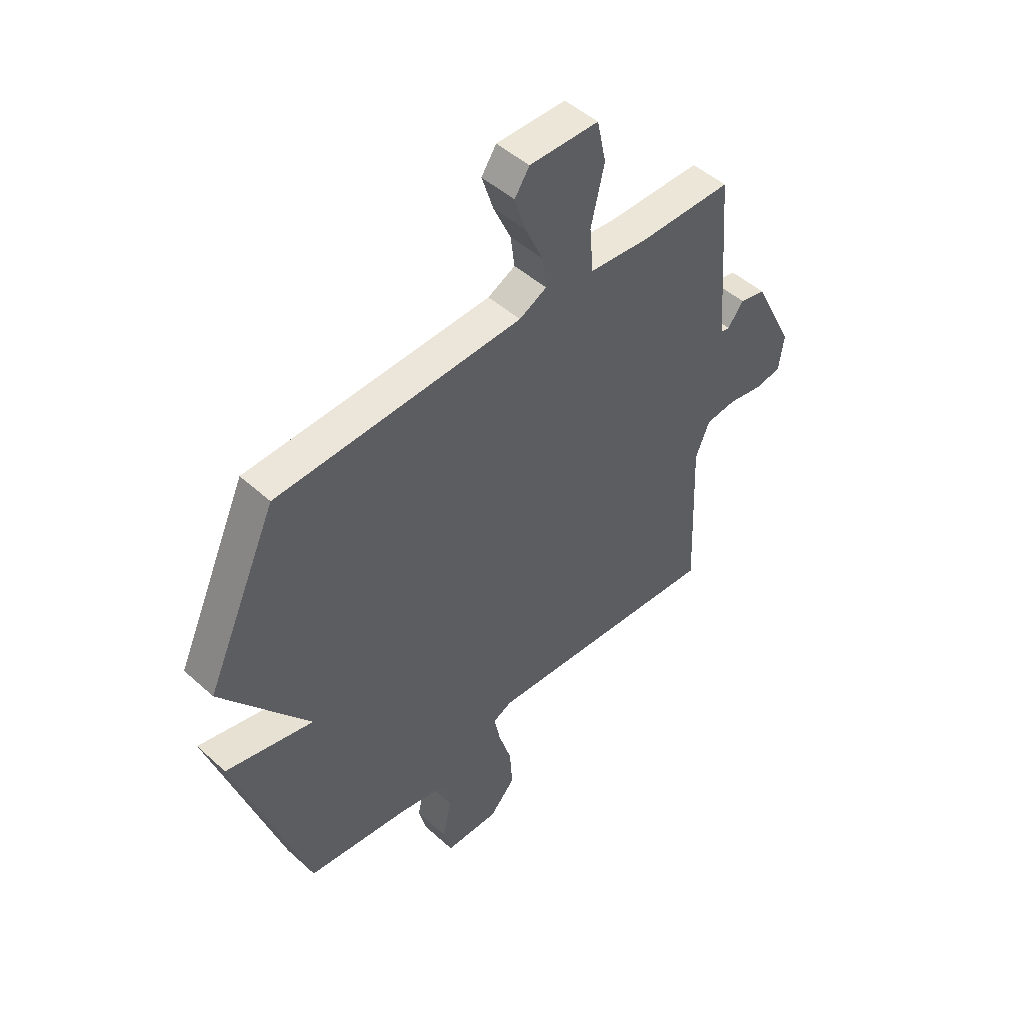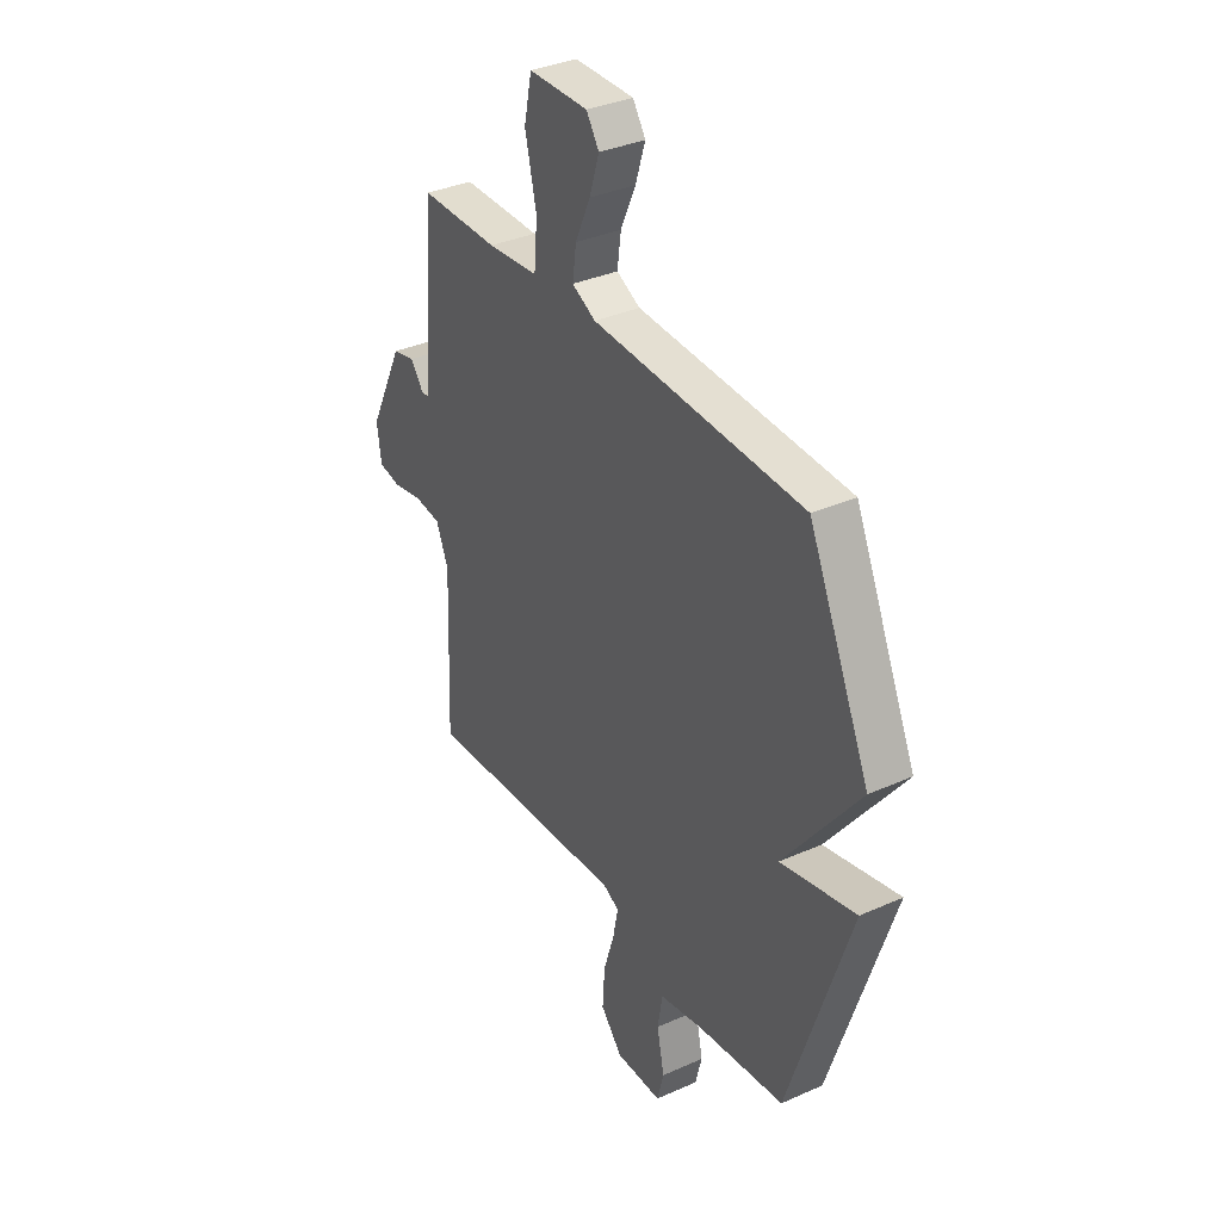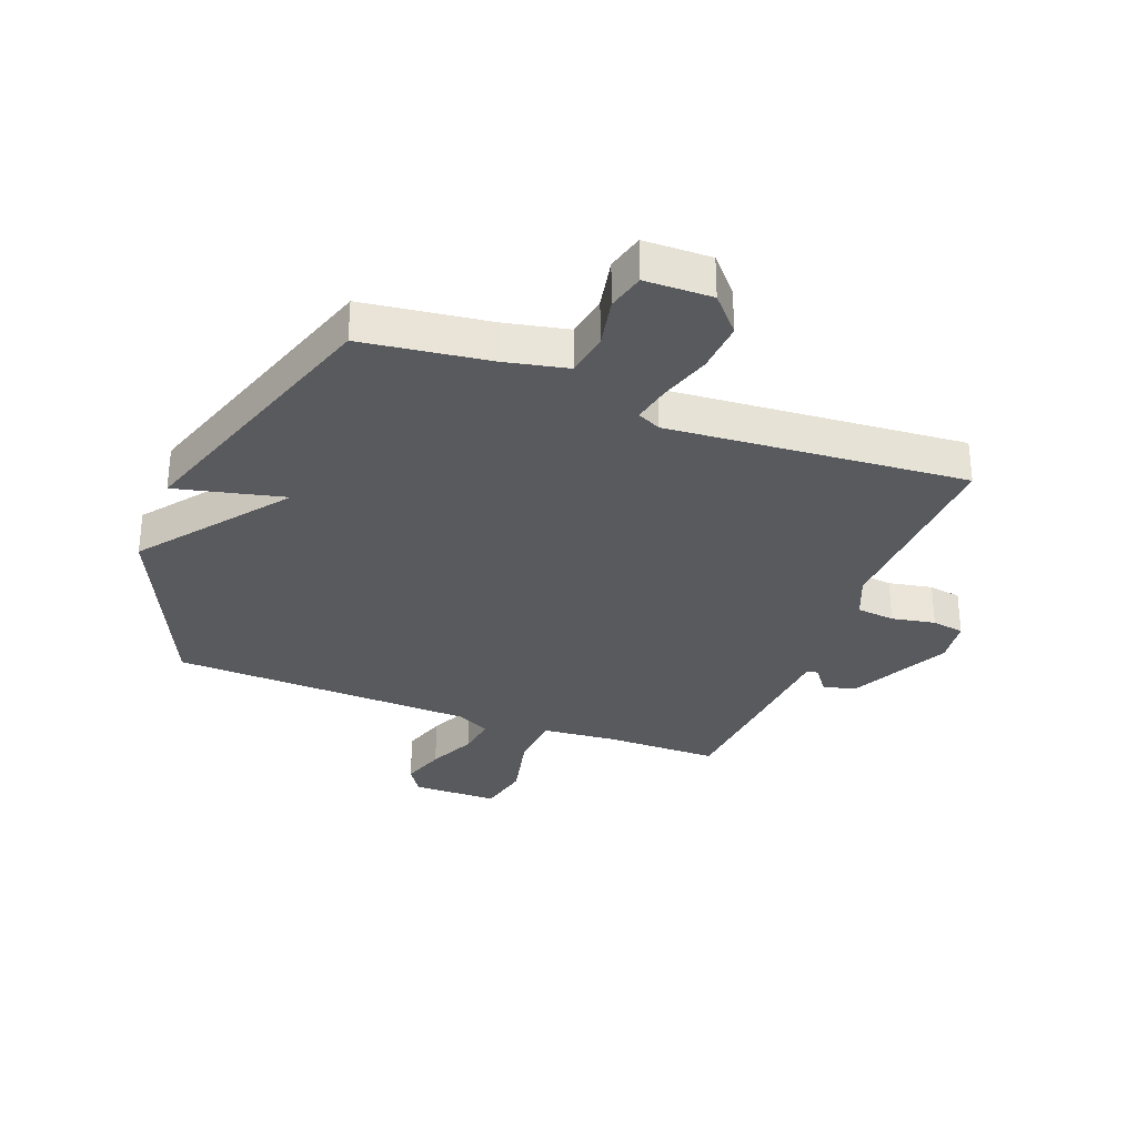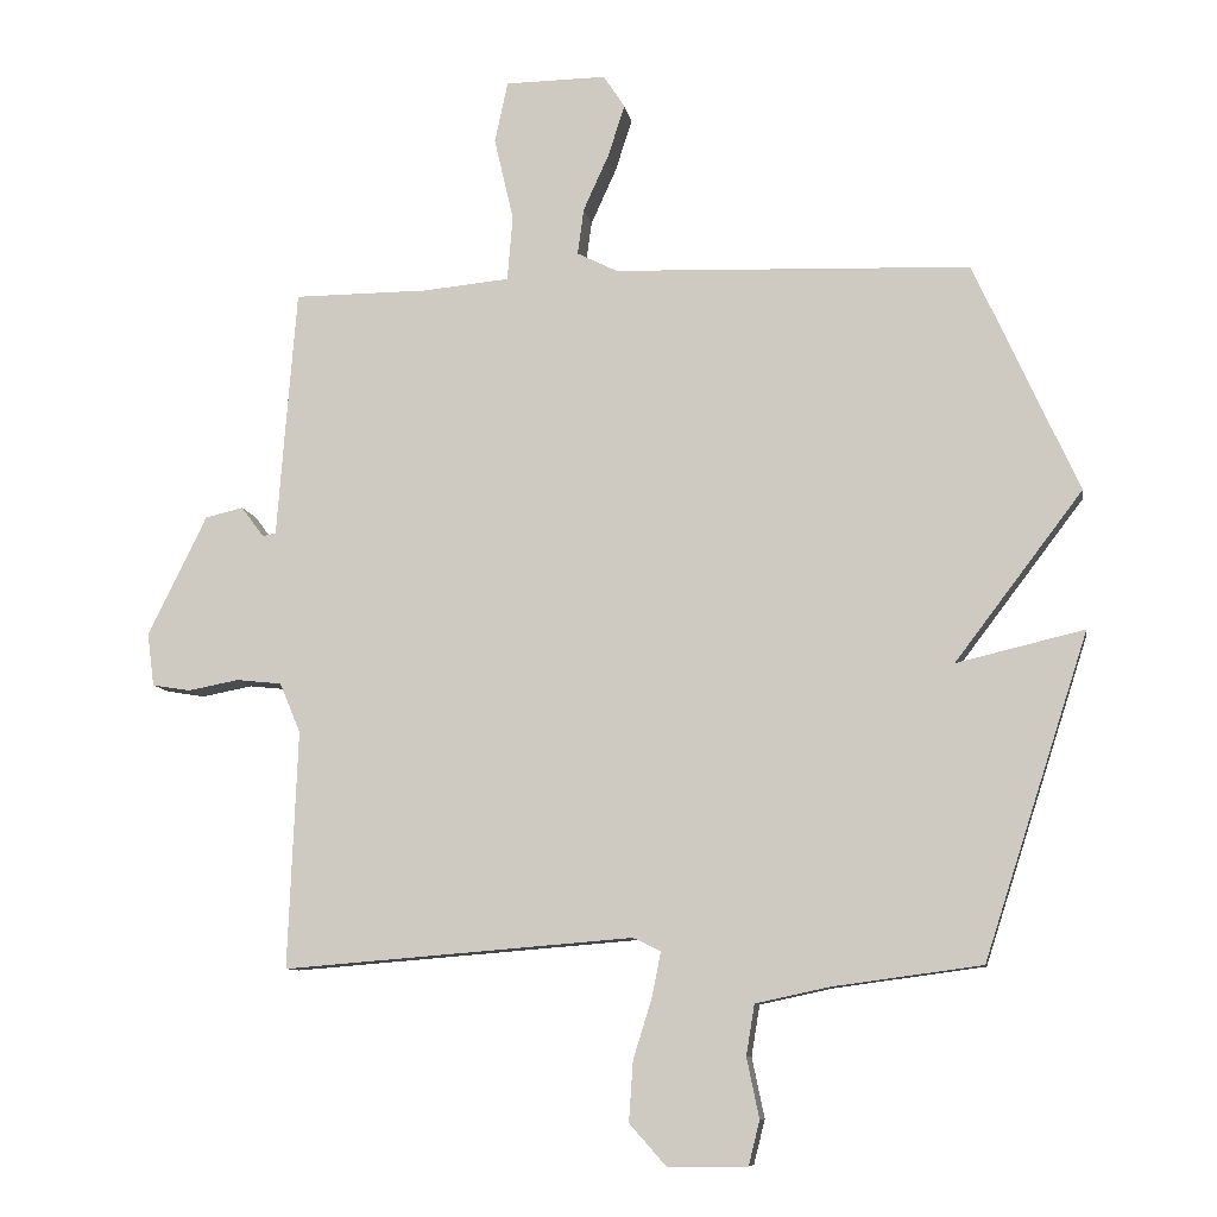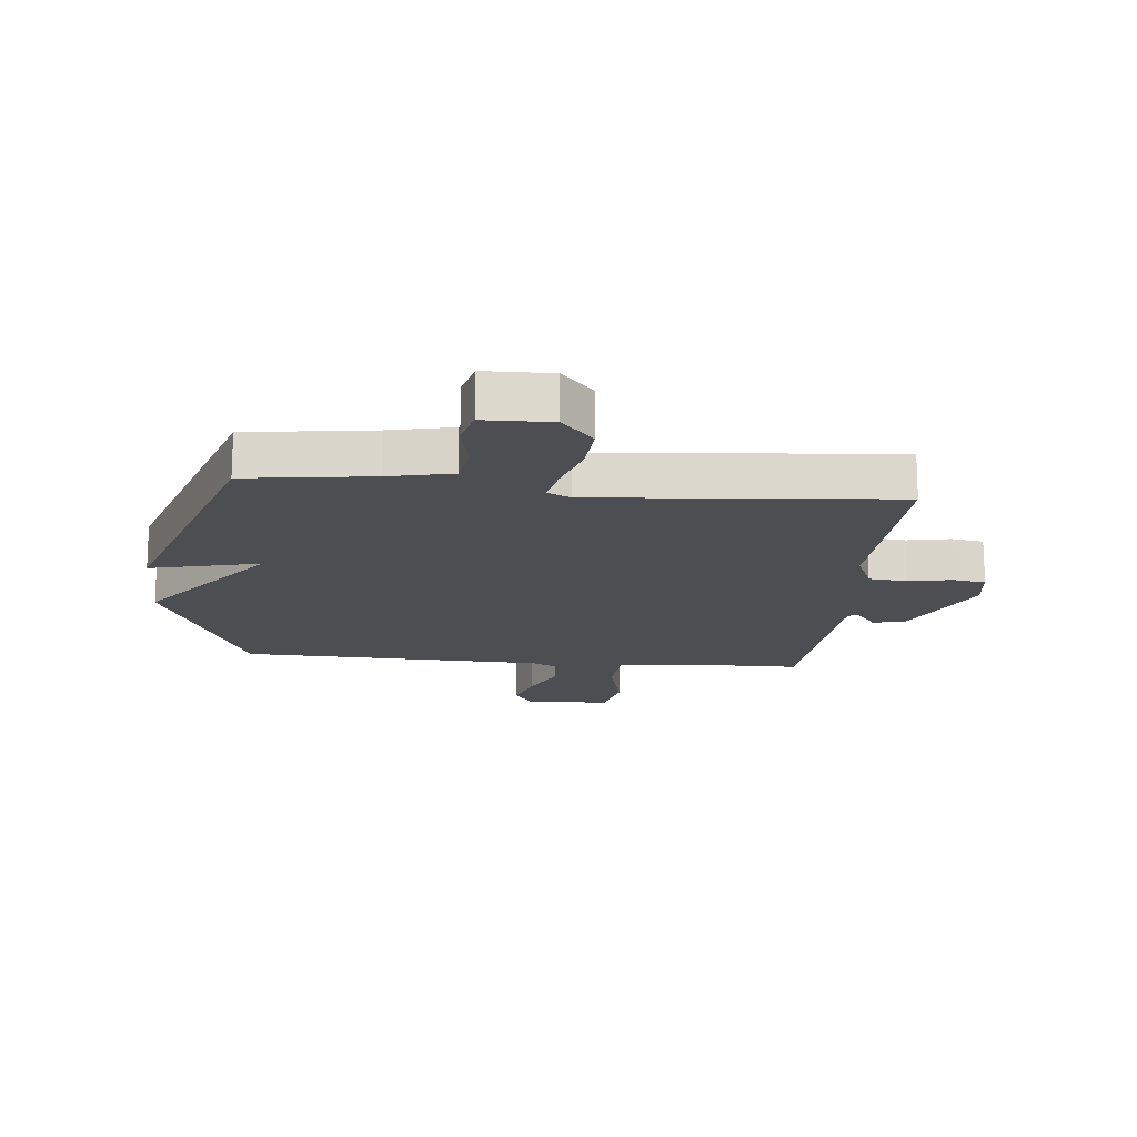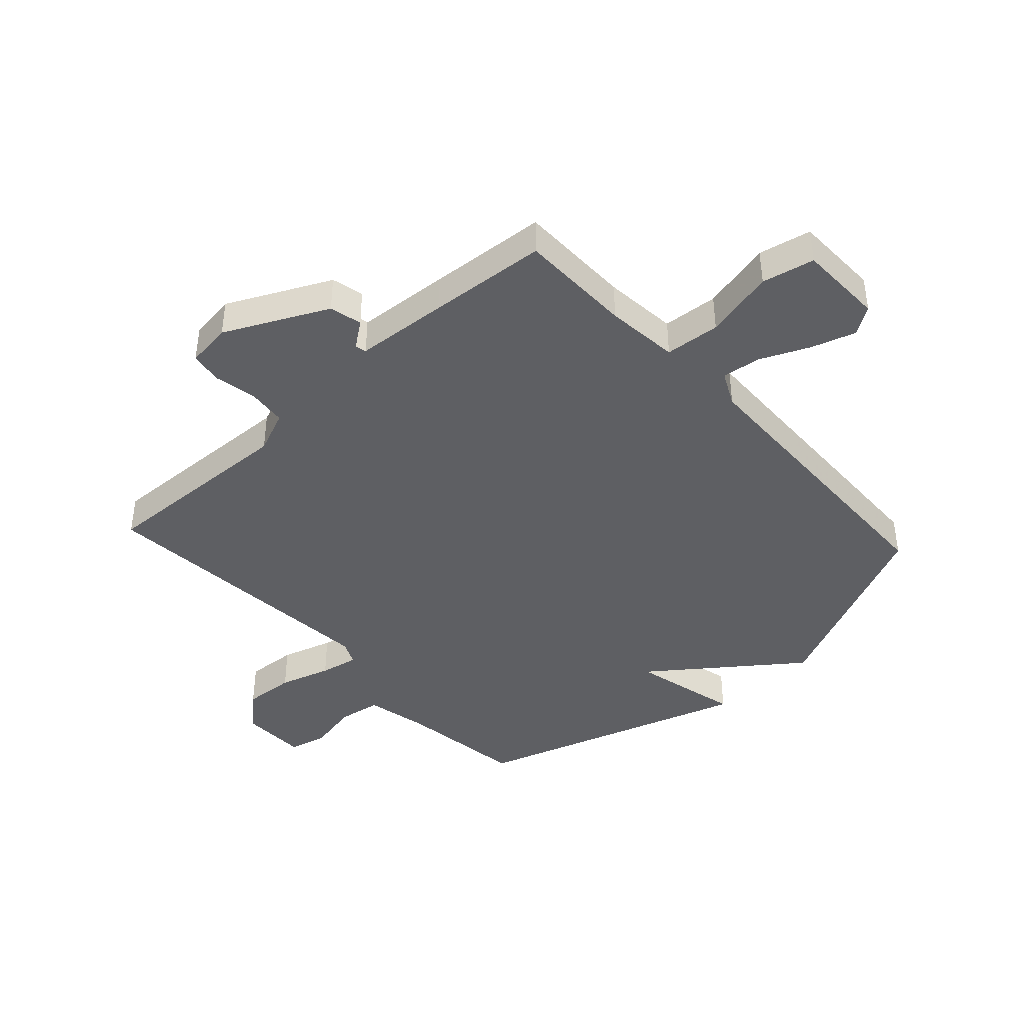
<metadata>
{"format":"obj","ext":"obj","renderer":"f3d","projection":"perspective","resolution":1024,"background":"white","views":[{"elev":48.6,"azim":135.1,"up":"+Z"},{"elev":35.1,"azim":59.3,"up":"+Z"},{"elev":-31.3,"azim":158.9,"up":"+Y"},{"elev":-9.3,"azim":9.1,"up":"+Z"},{"elev":-16.6,"azim":174.5,"up":"+Y"},{"elev":-41.8,"azim":-47.4,"up":"+Y"}]}
</metadata>
<code>
v 0.5 0.07 0.5
v 0.651 0.07 0.167
v 0.466 0.07 -0.077
v 0.651 0.07 -0.033
v 0.5 0.07 -0.5
v 0.285 0.07 -0.529
v 0.178 0.07 -0.552
v 0.166 0.07 -0.625
v 0.184 0.07 -0.712
v 0.168 0.07 -0.776
v 0.054 0.07 -0.778
v 0 0.07 -0.717
v 0.006 0.07 -0.63
v 0.033 0.07 -0.543
v 0.046 0.07 -0.478
v 0.006 0.07 -0.459
v -0.5 0.07 -0.5
v -0.486 0.07 -0.157
v -0.516 0.07 -0.085
v -0.581 0.07 -0.078
v -0.655 0.07 -0.092
v -0.71 0.07 -0.083
v -0.72 0.07 -0.006
v -0.635 0.07 0.167
v -0.58 0.07 0.18
v -0.547 0.07 0.136
v -0.528 0.07 0.14
v -0.516 0.07 0.298
v -0.5 0.07 0.5
v -0.306 0.07 0.501
v -0.181 0.07 0.513
v -0.173 0.07 0.607
v -0.201 0.07 0.727
v -0.182 0.07 0.816
v -0.036 0.07 0.818
v -0.005 0.07 0.771
v -0.029 0.07 0.696
v -0.066 0.07 0.614
v -0.075 0.07 0.547
v -0.017 0.07 0.518
v 0.5 0 0.5
v 0.651 0 0.167
v 0.466 0 -0.077
v 0.651 0 -0.033
v 0.5 0 -0.5
v 0.285 0 -0.529
v 0.178 0 -0.552
v 0.166 0 -0.625
v 0.184 0 -0.712
v 0.168 0 -0.776
v 0.054 0 -0.778
v 0 0 -0.717
v 0.006 0 -0.63
v 0.033 0 -0.543
v 0.046 0 -0.478
v 0.006 0 -0.459
v -0.5 0 -0.5
v -0.486 0 -0.157
v -0.516 0 -0.085
v -0.581 0 -0.078
v -0.655 0 -0.092
v -0.71 0 -0.083
v -0.72 0 -0.006
v -0.635 0 0.167
v -0.58 0 0.18
v -0.547 0 0.136
v -0.528 0 0.14
v -0.516 0 0.298
v -0.5 0 0.5
v -0.306 0 0.501
v -0.181 0 0.513
v -0.173 0 0.607
v -0.201 0 0.727
v -0.182 0 0.816
v -0.036 0 0.818
v -0.005 0 0.771
v -0.029 0 0.696
v -0.066 0 0.614
v -0.075 0 0.547
v -0.017 0 0.518
f 36 37 38
f 35 36 38
f 34 35 38
f 33 34 38
f 32 33 38
f 31 32 38 39
f 27 28 29 30
f 27 30 31
f 24 25 26
f 23 24 26
f 22 23 26
f 21 22 26
f 20 21 26
f 19 20 26 27
f 31 39 40
f 27 31 40
f 19 27 40
f 18 19 40
f 12 13 14
f 11 12 14
f 10 11 14
f 9 10 14
f 8 9 14
f 7 8 14 15
f 6 7 15
f 6 15 16
f 5 6 16
f 4 5 16
f 3 4 16
f 17 18 40
f 16 17 40
f 3 16 40
f 2 3 40
f 1 2 40
f 78 77 76
f 78 76 75
f 78 75 74
f 78 74 73
f 78 73 72
f 79 78 72 71
f 70 69 68 67
f 71 70 67
f 66 65 64
f 66 64 63
f 66 63 62
f 66 62 61
f 66 61 60
f 67 66 60 59
f 80 79 71
f 80 71 67
f 80 67 59
f 80 59 58
f 54 53 52
f 54 52 51
f 54 51 50
f 54 50 49
f 54 49 48
f 55 54 48 47
f 55 47 46
f 56 55 46
f 56 46 45
f 56 45 44
f 56 44 43
f 80 58 57
f 80 57 56
f 80 56 43
f 80 43 42
f 80 42 41
f 1 41 42 2
f 2 42 43 3
f 3 43 44 4
f 4 44 45 5
f 5 45 46 6
f 6 46 47 7
f 7 47 48 8
f 8 48 49 9
f 9 49 50 10
f 10 50 51 11
f 11 51 52 12
f 12 52 53 13
f 13 53 54 14
f 14 54 55 15
f 15 55 56 16
f 16 56 57 17
f 17 57 58 18
f 18 58 59 19
f 19 59 60 20
f 20 60 61 21
f 21 61 62 22
f 22 62 63 23
f 23 63 64 24
f 24 64 65 25
f 25 65 66 26
f 26 66 67 27
f 27 67 68 28
f 28 68 69 29
f 29 69 70 30
f 30 70 71 31
f 31 71 72 32
f 32 72 73 33
f 33 73 74 34
f 34 74 75 35
f 35 75 76 36
f 36 76 77 37
f 37 77 78 38
f 38 78 79 39
f 39 79 80 40
f 40 80 41 1

</code>
